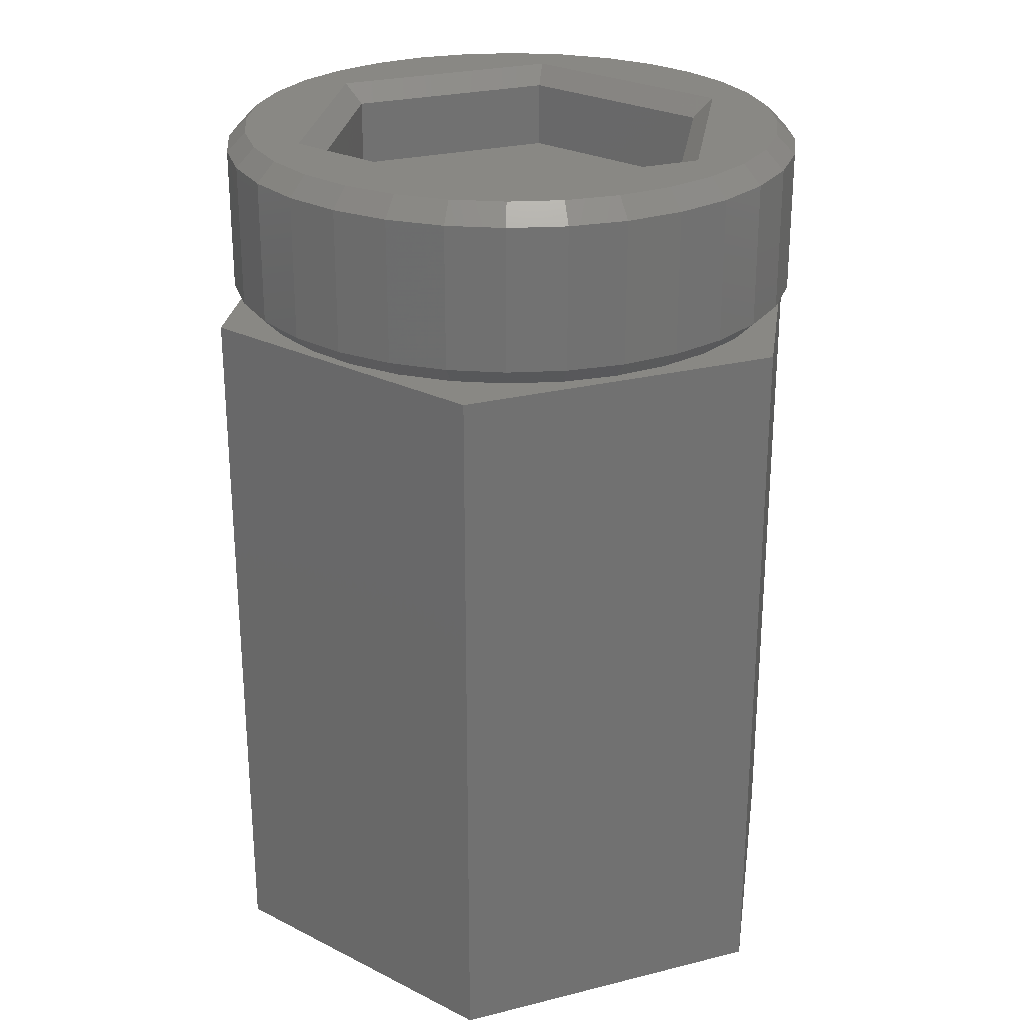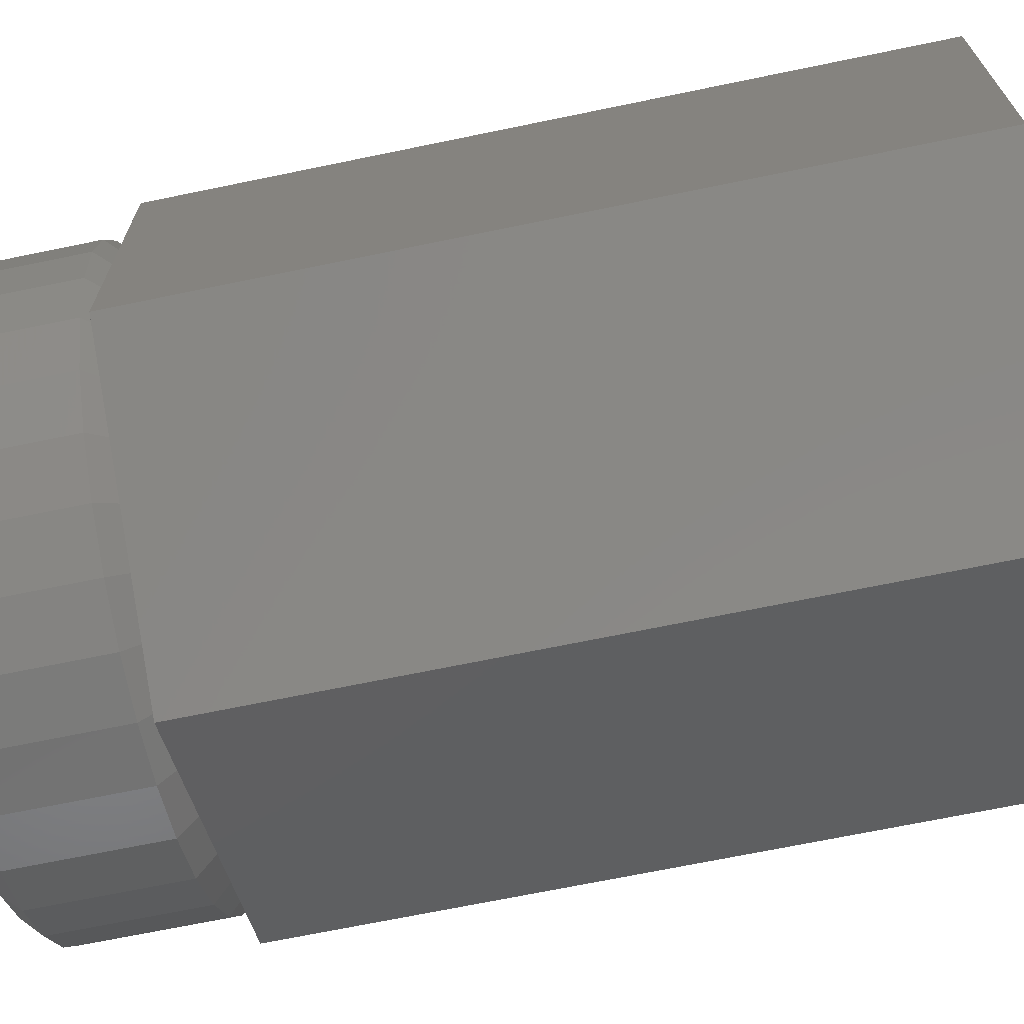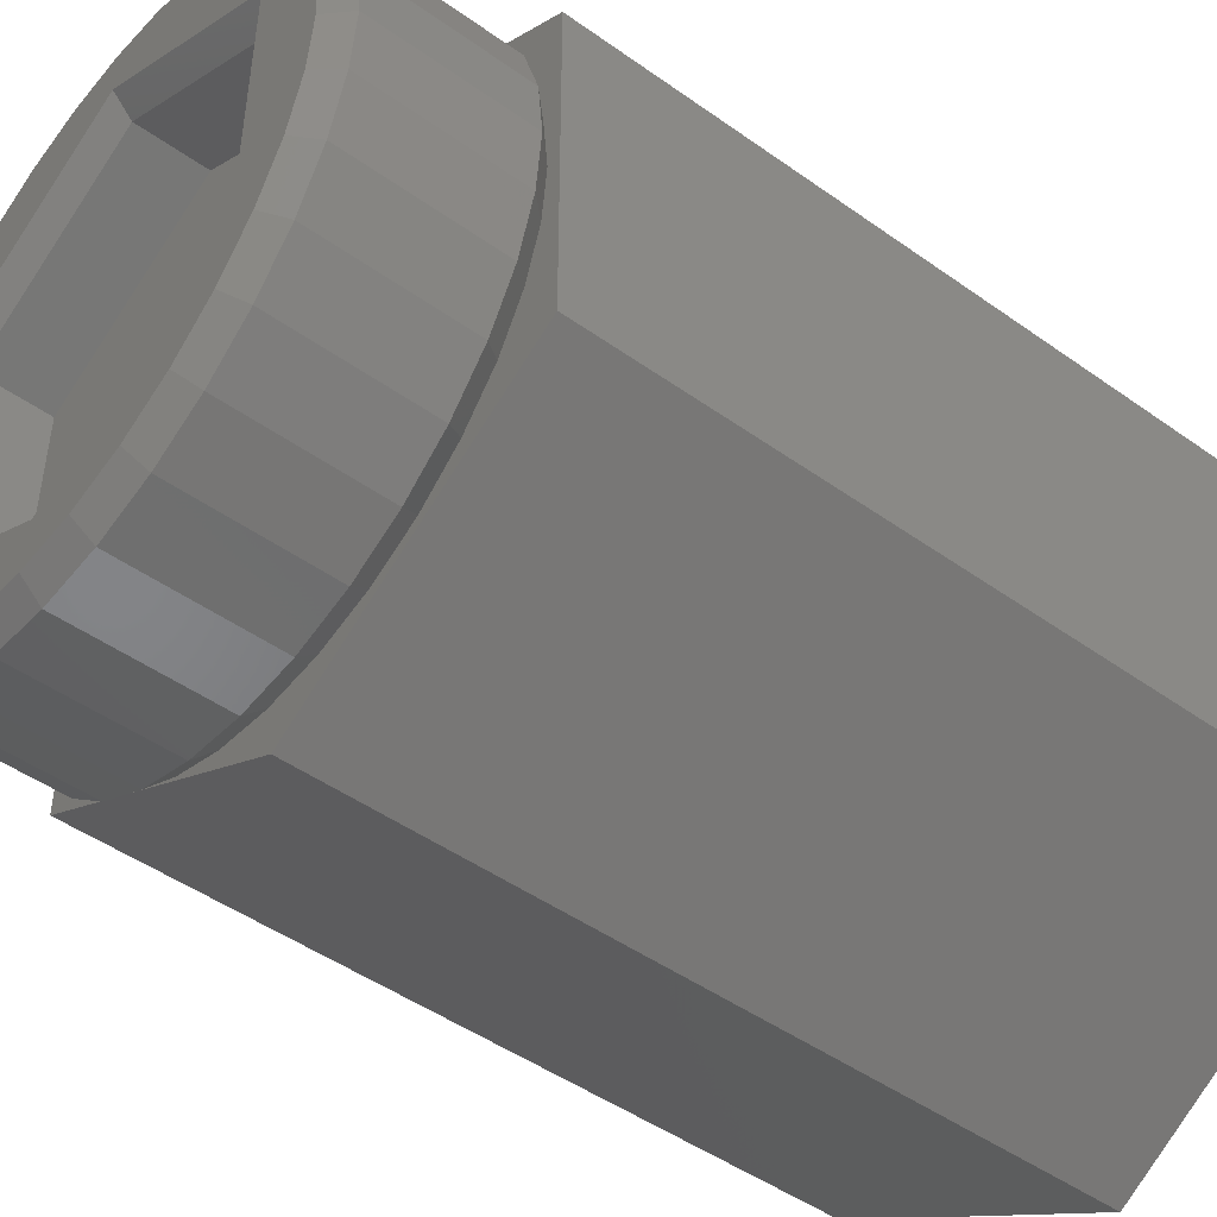
<metadata>
{"format":"stl","ext":"stl","renderer":"f3d","projection":"perspective","resolution":1024,"background":"white","views":[{"elev":26.1,"azim":68.4,"up":"+Z"},{"elev":-69.1,"azim":101.7,"up":"+Y"},{"elev":-47.2,"azim":51.1,"up":"+Y"}]}
</metadata>
<code>
# stl→obj: 314 verts, 621 faces
v -0.2266 -0.1328 -0.2969
v -0.2266 -0.1328 0.2969
v -0.2266 0.134 -0.2969
v -0.2266 1.221e-08 0.2969
v -0.2266 0.134 0.2969
v -0.2222 0.04393 0.2969
v -0.2094 0.08617 0.2969
v -0.1886 0.1251 0.2969
v -0.1606 0.1592 0.2969
v -0.1265 0.1872 0.2969
v 0.2344 0.134 0.2969
v 0.1237 0.1872 0.2969
v 0.1578 0.1592 0.2969
v 0.1858 0.1251 0.2969
v 0.2066 0.08617 0.2969
v 0.2194 0.04393 0.2969
v 0.2238 -4.136e-16 0.2969
v 0.2344 -0.1328 0.2969
v 0.006332 -0.2638 0.2969
v 0.08477 -0.208 0.2969
v 0.04253 -0.2208 0.2969
v -0.001398 -0.2252 0.2969
v -0.04533 -0.2208 0.2969
v -0.08756 -0.208 0.2969
v -0.1265 -0.1872 0.2969
v 0.006332 0.265 0.2969
v -0.08756 0.208 0.2969
v -0.04533 0.2208 0.2969
v -0.001398 0.2252 0.2969
v 0.04253 0.2208 0.2969
v 0.08477 0.208 0.2969
v 0.2194 -0.04393 0.2969
v 0.2066 -0.08617 0.2969
v 0.1858 -0.1251 0.2969
v 0.1578 -0.1592 0.2969
v 0.1237 -0.1872 0.2969
v -0.1606 -0.1592 0.2969
v -0.1886 -0.1251 0.2969
v -0.2094 -0.08617 0.2969
v -0.2222 -0.04393 0.2969
v -0.1237 0.05204 0.2969
v -0.1223 0.05287 0.2969
v -0.1302 0.02695 0.2969
v -0.1317 0.02564 0.2969
v -0.1328 1.692e-17 0.2969
v -0.1317 -0.02926 0.2969
v -0.1302 -0.02695 0.2969
v -0.1223 -0.05287 0.2969
v -0.1237 -0.05566 0.2969
v -0.1095 -0.07676 0.2969
v -0.1107 -0.07998 0.2969
v -0.09235 -0.09769 0.2969
v -0.09316 -0.1013 0.2969
v -0.07141 -0.1149 0.2969
v -0.07184 -0.1188 0.2969
v -0.04753 -0.1276 0.2969
v -0.04751 -0.1318 0.2969
v -0.02161 -0.1355 0.2969
v -0.02112 -0.1398 0.2969
v 0.005345 -0.1382 0.2969
v 0.006332 -0.1425 0.2969
v 0.05822 0.1276 0.2969
v 0.0323 0.1355 0.2969
v 0.03378 0.1362 0.2969
v 0.06018 0.1282 0.2969
v 0.0821 0.1149 0.2969
v 0.0845 0.1152 0.2969
v 0.103 0.09769 0.2969
v 0.1058 0.09769 0.2969
v 0.1202 0.07676 0.2969
v 0.1233 0.07636 0.2969
v 0.133 0.05287 0.2969
v 0.1363 0.05204 0.2969
v 0.1408 0.02695 0.2969
v 0.1443 0.02564 0.2969
v 0.1435 0 0.2969
v 0.133 -0.05287 0.2969
v 0.1408 -0.02695 0.2969
v 0.1443 -0.02926 0.2969
v 0.1363 -0.05566 0.2969
v 0.1202 -0.07676 0.2969
v 0.1233 -0.07998 0.2969
v 0.103 -0.09769 0.2969
v 0.1058 -0.1013 0.2969
v 0.0821 -0.1149 0.2969
v 0.0845 -0.1188 0.2969
v 0.05822 -0.1276 0.2969
v 0.06018 -0.1318 0.2969
v 0.0323 -0.1355 0.2969
v 0.03378 -0.1398 0.2969
v 0.147 -0.001809 0.2969
v -0.1344 -0.001809 0.2969
v -0.001398 0.2408 0.3125
v -0.04837 0.2362 0.3125
v 0.1324 0.2002 0.3125
v 0.1689 0.1703 0.3125
v 0.1988 0.1338 0.3125
v 0.2211 0.09215 0.3125
v 0.2348 0.04698 0.3125
v 0.2394 -2.728e-16 0.3125
v -0.1352 0.2002 0.3125
v -0.1717 0.1703 0.3125
v -0.2016 0.1338 0.3125
v -0.2239 0.09215 0.3125
v -0.2376 0.04698 0.3125
v -0.2422 2.949e-17 0.3125
v 0.09075 0.2225 0.3125
v 0.04558 0.2362 0.3125
v -0.09354 0.2225 0.3125
v -0.001398 -0.2408 0.3125
v 0.04558 -0.2362 0.3125
v -0.1352 -0.2002 0.3125
v -0.1717 -0.1703 0.3125
v -0.2016 -0.1338 0.3125
v -0.2239 -0.09215 0.3125
v -0.2376 -0.04698 0.3125
v 0.1324 -0.2002 0.3125
v 0.1689 -0.1703 0.3125
v 0.1988 -0.1338 0.3125
v 0.2211 -0.09215 0.3125
v 0.2348 -0.04698 0.3125
v -0.09354 -0.2225 0.3125
v -0.04837 -0.2362 0.3125
v 0.09075 -0.2225 0.3125
v 0.006332 0.1389 -0.2969
v 0.03378 0.1362 -0.2969
v -0.1237 0.05204 -0.2969
v -0.1317 0.02564 -0.2969
v -0.1344 -0.001809 -0.2969
v -0.1095 0.07676 0.2969
v -0.1107 0.07636 0.2969
v -0.1107 0.07636 -0.2969
v 0.006332 0.1389 0.2969
v -0.02161 0.1355 0.2969
v -0.02112 0.1362 -0.2969
v -0.04753 0.1276 0.2969
v -0.04751 0.1282 -0.2969
v -0.07141 0.1149 0.2969
v -0.07184 0.1152 -0.2969
v -0.09235 0.09769 0.2969
v -0.09316 0.09769 -0.2969
v 0.06018 0.1282 -0.2969
v 0.0845 0.1152 -0.2969
v 0.1058 0.09769 -0.2969
v 0.1233 0.07636 -0.2969
v 0.1363 0.05204 -0.2969
v 0.1443 0.02564 -0.2969
v 0.147 -0.001809 -0.2969
v 0.006332 -0.1425 -0.2969
v 0.03378 -0.1398 -0.2969
v 0.06018 -0.1318 -0.2969
v 0.0845 -0.1188 -0.2969
v 0.1058 -0.1013 -0.2969
v 0.1233 -0.07998 -0.2969
v 0.1363 -0.05566 -0.2969
v 0.1443 -0.02926 -0.2969
v -0.02112 -0.1398 -0.2969
v -0.04751 -0.1318 -0.2969
v -0.07184 -0.1188 -0.2969
v -0.09316 -0.1013 -0.2969
v -0.1107 -0.07998 -0.2969
v -0.1237 -0.05566 -0.2969
v -0.1317 -0.02926 -0.2969
v 0.006332 0.265 -0.2969
v 0.2344 0.134 -0.2969
v 0.2344 -0.1328 -0.2969
v 0.006332 -0.2638 -0.2969
v 0.005345 0.1225 0
v 0.02925 0.1202 0
v -0.01856 0.1202 0
v -0.04155 0.1132 0
v 0.05224 0.1132 0
v -0.06273 0.1019 0
v 0.07342 0.1019 0
v 0.05224 -0.1132 0
v -0.04155 -0.1132 0
v 0.07342 -0.1019 0
v -0.01856 -0.1202 0
v 0.02925 -0.1202 0
v 0.005345 -0.1225 0
v -0.06273 -0.1019 0
v -0.0813 -0.08664 0
v 0.09199 -0.08664 0
v -0.09654 -0.06808 0
v 0.1072 -0.06808 0
v -0.1079 -0.04689 0
v 0.1186 -0.04689 0
v -0.1148 -0.0239 0
v 0.1255 -0.0239 0
v -0.1172 -4.211e-17 0
v 0.1279 -1.415e-16 0
v -0.1148 0.0239 0
v 0.1255 0.0239 0
v -0.1079 0.04689 0
v 0.1186 0.04689 0
v -0.09654 0.06808 0
v 0.1072 0.06808 0
v -0.0813 0.08664 0
v 0.09199 0.08664 0
v 0.1435 -1.565e-16 0.01562
v 0.1408 -0.02695 0.01562
v 0.133 -0.05287 0.01562
v 0.1202 -0.07676 0.01562
v 0.103 -0.09769 0.01562
v 0.0821 -0.1149 0.01562
v 0.05822 -0.1276 0.01562
v 0.0323 -0.1355 0.01562
v 0.005345 -0.1382 0.01562
v -0.02161 -0.1355 0.01562
v -0.04753 -0.1276 0.01562
v -0.07141 -0.1149 0.01562
v -0.09235 -0.09769 0.01562
v -0.1095 -0.07676 0.01562
v -0.1223 -0.05287 0.01562
v -0.1302 -0.02695 0.01562
v -0.1328 1.692e-17 0.01562
v -0.1302 0.02695 0.01562
v -0.1223 0.05287 0.01562
v -0.1095 0.07676 0.01562
v -0.09235 0.09769 0.01562
v -0.07141 0.1149 0.01562
v -0.04753 0.1276 0.01562
v -0.02161 0.1355 0.01562
v 0.005345 0.1382 0.01562
v 0.005345 0.1382 0.2969
v 0.0323 0.1355 0.01562
v 0.05822 0.1276 0.01562
v 0.0821 0.1149 0.01562
v 0.103 0.09769 0.01562
v 0.1202 0.07676 0.01562
v 0.133 0.05287 0.01562
v 0.1408 0.02695 0.01562
v 0.2394 -2.728e-16 0.4297
v 0.2348 -0.04698 0.4297
v 0.2211 -0.09215 0.4297
v 0.1988 -0.1338 0.4297
v 0.1689 -0.1703 0.4297
v 0.1324 -0.2002 0.4297
v 0.09075 -0.2225 0.4297
v 0.04558 -0.2362 0.4297
v -0.001398 -0.2408 0.4297
v -0.04837 -0.2362 0.4297
v -0.09354 -0.2225 0.4297
v -0.1352 -0.2002 0.4297
v -0.1717 -0.1703 0.4297
v -0.2016 -0.1338 0.4297
v -0.2239 -0.09215 0.4297
v -0.2376 -0.04698 0.4297
v -0.2422 2.949e-17 0.4297
v -0.2376 0.04698 0.4297
v -0.2239 0.09215 0.4297
v -0.2016 0.1338 0.4297
v -0.1717 0.1703 0.4297
v -0.1352 0.2002 0.4297
v -0.09354 0.2225 0.4297
v -0.04837 0.2362 0.4297
v -0.001398 0.2408 0.4297
v 0.04558 0.2362 0.4297
v 0.09075 0.2225 0.4297
v 0.1324 0.2002 0.4297
v 0.1689 0.1703 0.4297
v 0.1988 0.1338 0.4297
v 0.2211 0.09215 0.4297
v 0.2348 0.04698 0.4297
v -0.1641 -0.09508 0.4453
v -0.2094 0.08617 0.4453
v -0.2222 0.04393 0.4453
v -0.2266 -7.868e-17 0.4453
v -0.2222 -0.04393 0.4453
v -0.2094 -0.08617 0.4453
v -0.1886 -0.1251 0.4453
v -0.1606 -0.1592 0.4453
v -0.1265 -0.1872 0.4453
v -0.08756 -0.208 0.4453
v -0.04533 -0.2208 0.4453
v -0.001398 -0.2252 0.4453
v 0.001644 -0.1883 0.4453
v 0.04253 -0.2208 0.4453
v 0.08477 -0.208 0.4453
v 0.1237 -0.1872 0.4453
v 0.1578 -0.1592 0.4453
v 0.1858 -0.1251 0.4453
v 0.2066 -0.08617 0.4453
v 0.1641 -0.09498 0.4453
v 0.001644 0.1883 0.4453
v 0.1237 0.1872 0.4453
v 0.08477 0.208 0.4453
v 0.04253 0.2208 0.4453
v -0.001398 0.2252 0.4453
v -0.1641 0.09508 0.4453
v -0.04533 0.2208 0.4453
v -0.08756 0.208 0.4453
v -0.1265 0.1872 0.4453
v -0.1606 0.1592 0.4453
v -0.1886 0.1251 0.4453
v 0.1641 0.09498 0.4453
v 0.2066 0.08617 0.4453
v 0.1858 0.1251 0.4453
v 0.1578 0.1592 0.4453
v 0.2194 -0.04393 0.4453
v 0.2238 -6.141e-17 0.4453
v 0.2194 0.04393 0.4453
v -0.1484 0.08594 0.375
v -0.1484 0.08594 0.4297
v -0.1484 -0.08594 0.375
v -0.1484 -0.08594 0.4297
v 0.001563 0.1703 0.375
v 0.001563 0.1703 0.4297
v 0.1484 0.08594 0.375
v 0.1484 0.08594 0.4297
v 0.1484 -0.08594 0.375
v 0.1484 -0.08594 0.4297
v 0.001563 -0.1703 0.375
v 0.001563 -0.1703 0.4297
f 1 2 3
f 3 2 4
f 3 4 5
f 5 4 6
f 5 6 7
f 5 7 8
f 5 8 9
f 5 9 10
f 11 12 13
f 11 13 14
f 11 14 15
f 11 15 16
f 11 16 17
f 11 17 18
f 19 20 21
f 19 21 22
f 19 22 23
f 19 23 24
f 19 24 25
f 26 5 10
f 26 10 27
f 26 27 28
f 26 28 29
f 26 29 30
f 26 30 31
f 26 31 12
f 26 12 11
f 18 17 32
f 18 32 33
f 18 33 34
f 18 34 35
f 18 35 36
f 18 36 20
f 18 20 19
f 2 19 25
f 2 25 37
f 2 37 38
f 2 38 39
f 2 39 40
f 2 40 4
f 41 42 43
f 43 44 41
f 44 43 45
f 46 47 48
f 48 49 46
f 49 48 50
f 50 51 49
f 51 50 52
f 52 53 51
f 53 52 54
f 54 55 53
f 55 54 56
f 56 57 55
f 58 57 56
f 59 57 58
f 58 60 59
f 61 59 60
f 62 63 64
f 65 62 64
f 66 62 65
f 67 66 65
f 68 66 67
f 69 68 67
f 70 68 69
f 71 70 69
f 72 70 71
f 73 72 71
f 74 72 73
f 75 74 73
f 74 75 76
f 77 78 79
f 80 77 79
f 81 77 80
f 82 81 80
f 83 81 82
f 84 83 82
f 85 83 84
f 86 85 84
f 87 85 86
f 88 87 86
f 88 89 87
f 89 88 90
f 60 89 90
f 61 60 90
f 91 79 78
f 91 78 76
f 91 76 75
f 92 44 45
f 92 45 47
f 92 47 46
f 93 30 29
f 29 94 93
f 12 95 13
f 13 95 96
f 13 96 14
f 14 96 97
f 14 97 15
f 15 97 98
f 15 98 16
f 16 98 99
f 16 99 17
f 17 99 100
f 101 10 102
f 102 10 9
f 102 9 103
f 103 9 8
f 103 8 104
f 104 8 7
f 104 7 105
f 105 7 6
f 105 6 106
f 106 6 4
f 95 12 107
f 107 12 31
f 107 31 108
f 108 31 30
f 108 30 93
f 10 101 27
f 27 101 109
f 27 109 28
f 28 109 94
f 28 94 29
f 110 23 22
f 22 111 110
f 25 112 37
f 37 112 113
f 37 113 38
f 38 113 114
f 38 114 39
f 39 114 115
f 39 115 40
f 40 115 116
f 40 116 4
f 4 116 106
f 117 36 118
f 118 36 35
f 118 35 119
f 119 35 34
f 119 34 120
f 120 34 33
f 120 33 121
f 121 33 32
f 121 32 100
f 100 32 17
f 112 25 122
f 122 25 24
f 122 24 123
f 123 24 23
f 123 23 110
f 36 117 20
f 20 117 124
f 20 124 21
f 21 124 111
f 21 111 22
f 63 125 126
f 42 41 127
f 127 41 44
f 127 44 128
f 128 44 92
f 128 92 129
f 130 131 132
f 132 131 42
f 132 42 127
f 63 133 125
f 125 133 134
f 125 134 135
f 135 134 136
f 135 136 137
f 137 136 138
f 137 138 139
f 139 138 140
f 139 140 141
f 141 140 130
f 141 130 132
f 63 126 64
f 64 126 142
f 64 142 65
f 65 142 143
f 65 143 67
f 67 143 144
f 67 144 69
f 69 144 145
f 69 145 71
f 71 145 146
f 71 146 73
f 73 146 147
f 73 147 75
f 75 147 148
f 75 148 91
f 149 90 150
f 150 90 88
f 150 88 151
f 151 88 86
f 151 86 152
f 152 86 84
f 152 84 153
f 153 84 82
f 153 82 154
f 154 82 80
f 154 80 155
f 155 80 79
f 155 79 156
f 156 79 91
f 156 91 148
f 90 149 61
f 61 149 157
f 61 157 59
f 59 157 158
f 59 158 57
f 57 158 159
f 57 159 55
f 55 159 160
f 55 160 53
f 53 160 161
f 53 161 51
f 51 161 162
f 51 162 49
f 49 162 163
f 49 163 46
f 46 163 129
f 46 129 92
f 164 126 125
f 164 125 135
f 164 135 3
f 165 166 147
f 165 147 146
f 165 146 145
f 165 145 144
f 165 144 143
f 165 143 142
f 165 142 126
f 165 126 164
f 167 1 157
f 167 157 149
f 167 149 150
f 167 150 166
f 1 128 129
f 1 129 163
f 1 163 162
f 1 162 161
f 1 161 160
f 1 160 159
f 1 159 158
f 1 158 157
f 3 135 137
f 3 137 139
f 3 139 141
f 3 141 132
f 3 132 127
f 3 127 128
f 3 128 1
f 166 150 151
f 166 151 152
f 166 152 153
f 166 153 154
f 166 154 155
f 166 155 156
f 166 156 148
f 166 148 147
f 164 3 26
f 26 3 5
f 165 164 11
f 11 164 26
f 166 165 18
f 18 165 11
f 167 166 19
f 19 166 18
f 1 167 2
f 2 167 19
f 168 169 170
f 171 170 169
f 172 171 169
f 173 171 172
f 174 173 172
f 175 176 177
f 178 176 175
f 179 178 175
f 180 178 179
f 176 181 177
f 177 181 182
f 177 182 183
f 183 182 184
f 183 184 185
f 185 184 186
f 185 186 187
f 187 186 188
f 187 188 189
f 189 188 190
f 189 190 191
f 191 190 192
f 191 192 193
f 193 192 194
f 193 194 195
f 195 194 196
f 195 196 197
f 197 196 198
f 197 198 199
f 199 198 173
f 199 173 174
f 200 76 201
f 201 76 78
f 201 78 202
f 202 78 77
f 202 77 203
f 203 77 81
f 203 81 204
f 204 81 83
f 204 83 205
f 205 83 85
f 205 85 206
f 206 85 87
f 206 87 207
f 207 87 89
f 207 89 208
f 208 89 60
f 208 60 209
f 209 60 58
f 209 58 210
f 210 58 56
f 210 56 211
f 211 56 54
f 211 54 212
f 212 54 52
f 212 52 213
f 213 52 50
f 213 50 214
f 214 50 48
f 214 48 215
f 215 48 47
f 215 47 216
f 216 47 45
f 216 45 217
f 217 45 43
f 217 43 218
f 218 43 42
f 218 42 219
f 219 42 130
f 219 130 220
f 220 130 140
f 220 140 221
f 221 140 138
f 221 138 222
f 222 138 136
f 222 136 223
f 223 136 134
f 223 134 224
f 224 134 225
f 224 225 226
f 226 225 63
f 226 63 227
f 227 63 62
f 227 62 228
f 228 62 66
f 228 66 229
f 229 66 68
f 229 68 230
f 230 68 70
f 230 70 231
f 231 70 72
f 231 72 232
f 232 72 74
f 232 74 200
f 200 74 76
f 224 169 168
f 168 223 224
f 174 228 199
f 199 228 229
f 199 229 197
f 197 229 230
f 197 230 195
f 195 230 231
f 195 231 193
f 193 231 232
f 193 232 191
f 191 232 200
f 221 173 220
f 220 173 198
f 220 198 219
f 219 198 196
f 219 196 218
f 218 196 194
f 218 194 217
f 217 194 192
f 217 192 216
f 216 192 190
f 228 174 227
f 227 174 172
f 227 172 226
f 226 172 169
f 226 169 224
f 173 221 171
f 171 221 222
f 171 222 170
f 170 222 223
f 170 223 168
f 208 178 180
f 180 207 208
f 181 211 182
f 182 211 212
f 182 212 184
f 184 212 213
f 184 213 186
f 186 213 214
f 186 214 188
f 188 214 215
f 188 215 190
f 190 215 216
f 205 177 204
f 204 177 183
f 204 183 203
f 203 183 185
f 203 185 202
f 202 185 187
f 202 187 201
f 201 187 189
f 201 189 200
f 200 189 191
f 211 181 210
f 210 181 176
f 210 176 209
f 209 176 178
f 209 178 208
f 177 205 175
f 175 205 206
f 175 206 179
f 179 206 207
f 179 207 180
f 100 233 121
f 121 233 234
f 121 234 120
f 120 234 235
f 120 235 119
f 119 235 236
f 119 236 118
f 118 236 237
f 118 237 117
f 117 237 238
f 117 238 124
f 124 238 239
f 124 239 111
f 111 239 240
f 111 240 110
f 110 240 241
f 110 241 123
f 123 241 242
f 123 242 122
f 122 242 243
f 122 243 112
f 112 243 244
f 112 244 113
f 113 244 245
f 113 245 114
f 114 245 246
f 114 246 115
f 115 246 247
f 115 247 116
f 116 247 248
f 116 248 106
f 106 248 249
f 106 249 105
f 105 249 250
f 105 250 104
f 104 250 251
f 104 251 103
f 103 251 252
f 103 252 102
f 102 252 253
f 102 253 101
f 101 253 254
f 101 254 109
f 109 254 255
f 109 255 94
f 94 255 256
f 94 256 93
f 93 256 257
f 93 257 108
f 108 257 258
f 108 258 107
f 107 258 259
f 107 259 95
f 95 259 260
f 95 260 96
f 96 260 261
f 96 261 97
f 97 261 262
f 97 262 98
f 98 262 263
f 98 263 99
f 99 263 264
f 99 264 100
f 100 264 233
f 265 266 267
f 265 267 268
f 265 268 269
f 265 269 270
f 265 270 271
f 265 271 272
f 265 272 273
f 265 273 274
f 265 274 275
f 265 275 276
f 277 265 276
f 277 276 278
f 277 278 279
f 277 279 280
f 277 280 281
f 277 281 282
f 277 282 283
f 277 283 284
f 285 286 287
f 285 287 288
f 285 288 289
f 285 289 290
f 290 289 291
f 290 291 292
f 290 292 293
f 290 293 294
f 290 294 295
f 290 295 266
f 290 266 265
f 296 297 298
f 296 298 299
f 296 299 286
f 296 286 285
f 284 283 300
f 284 300 301
f 284 301 302
f 284 302 297
f 284 297 296
f 303 304 305
f 305 304 306
f 307 308 303
f 303 308 304
f 309 310 307
f 307 310 308
f 311 312 309
f 309 312 310
f 313 314 311
f 311 314 312
f 305 306 313
f 313 306 314
f 308 285 304
f 304 285 290
f 310 296 308
f 308 296 285
f 312 284 310
f 310 284 296
f 314 277 312
f 312 277 284
f 306 265 314
f 314 265 277
f 304 290 306
f 306 290 265
f 276 275 241
f 241 240 276
f 236 281 237
f 237 281 280
f 237 280 238
f 281 236 282
f 282 236 235
f 282 235 283
f 283 235 234
f 283 234 300
f 300 234 233
f 300 233 301
f 271 245 272
f 272 245 244
f 272 244 273
f 245 271 246
f 246 271 270
f 246 270 247
f 247 270 269
f 247 269 248
f 248 269 268
f 248 268 249
f 241 275 242
f 242 275 274
f 242 274 243
f 243 274 273
f 243 273 244
f 276 240 278
f 278 240 239
f 278 239 279
f 279 239 238
f 279 238 280
f 289 288 257
f 257 256 289
f 252 294 253
f 253 294 293
f 253 293 254
f 294 252 295
f 295 252 251
f 295 251 266
f 266 251 250
f 266 250 267
f 267 250 249
f 267 249 268
f 298 261 299
f 299 261 260
f 299 260 286
f 261 298 262
f 262 298 297
f 262 297 263
f 263 297 302
f 263 302 264
f 264 302 301
f 264 301 233
f 257 288 258
f 258 288 287
f 258 287 259
f 259 287 286
f 259 286 260
f 289 256 291
f 291 256 255
f 291 255 292
f 292 255 254
f 292 254 293
f 305 313 311
f 305 311 303
f 303 311 309
f 303 309 307

</code>
